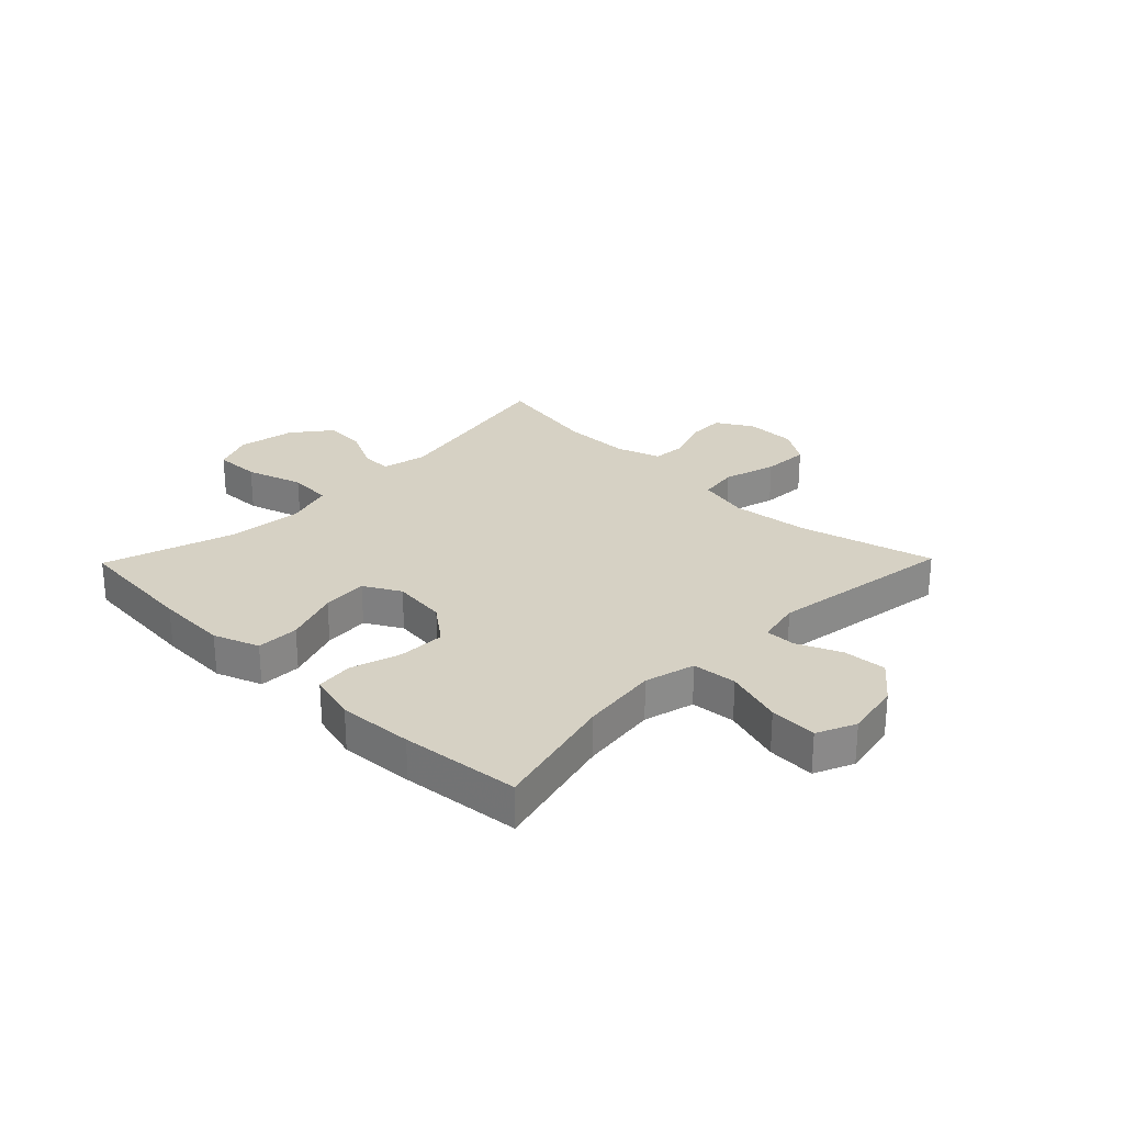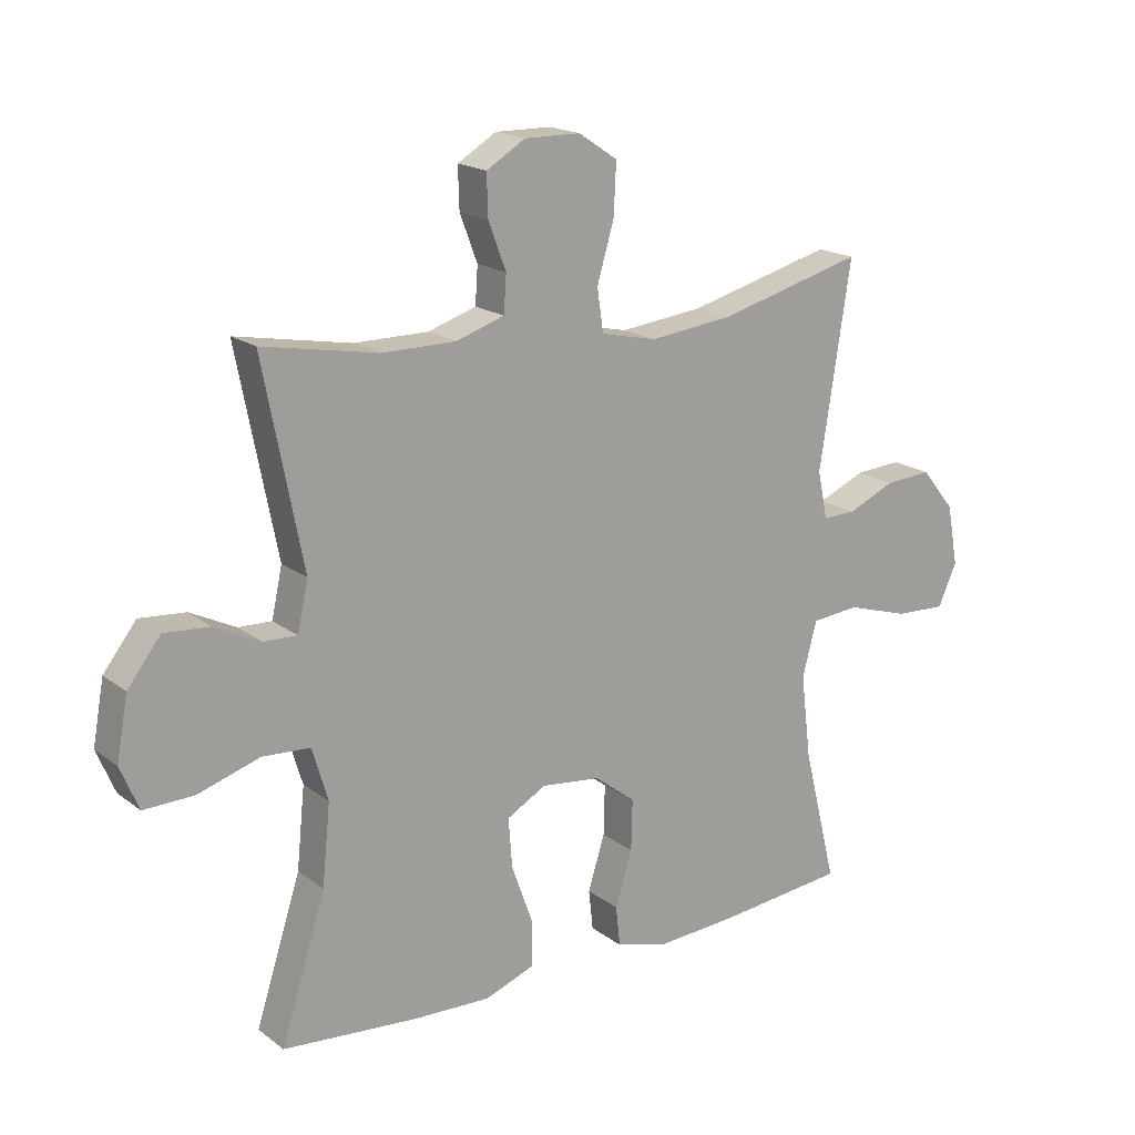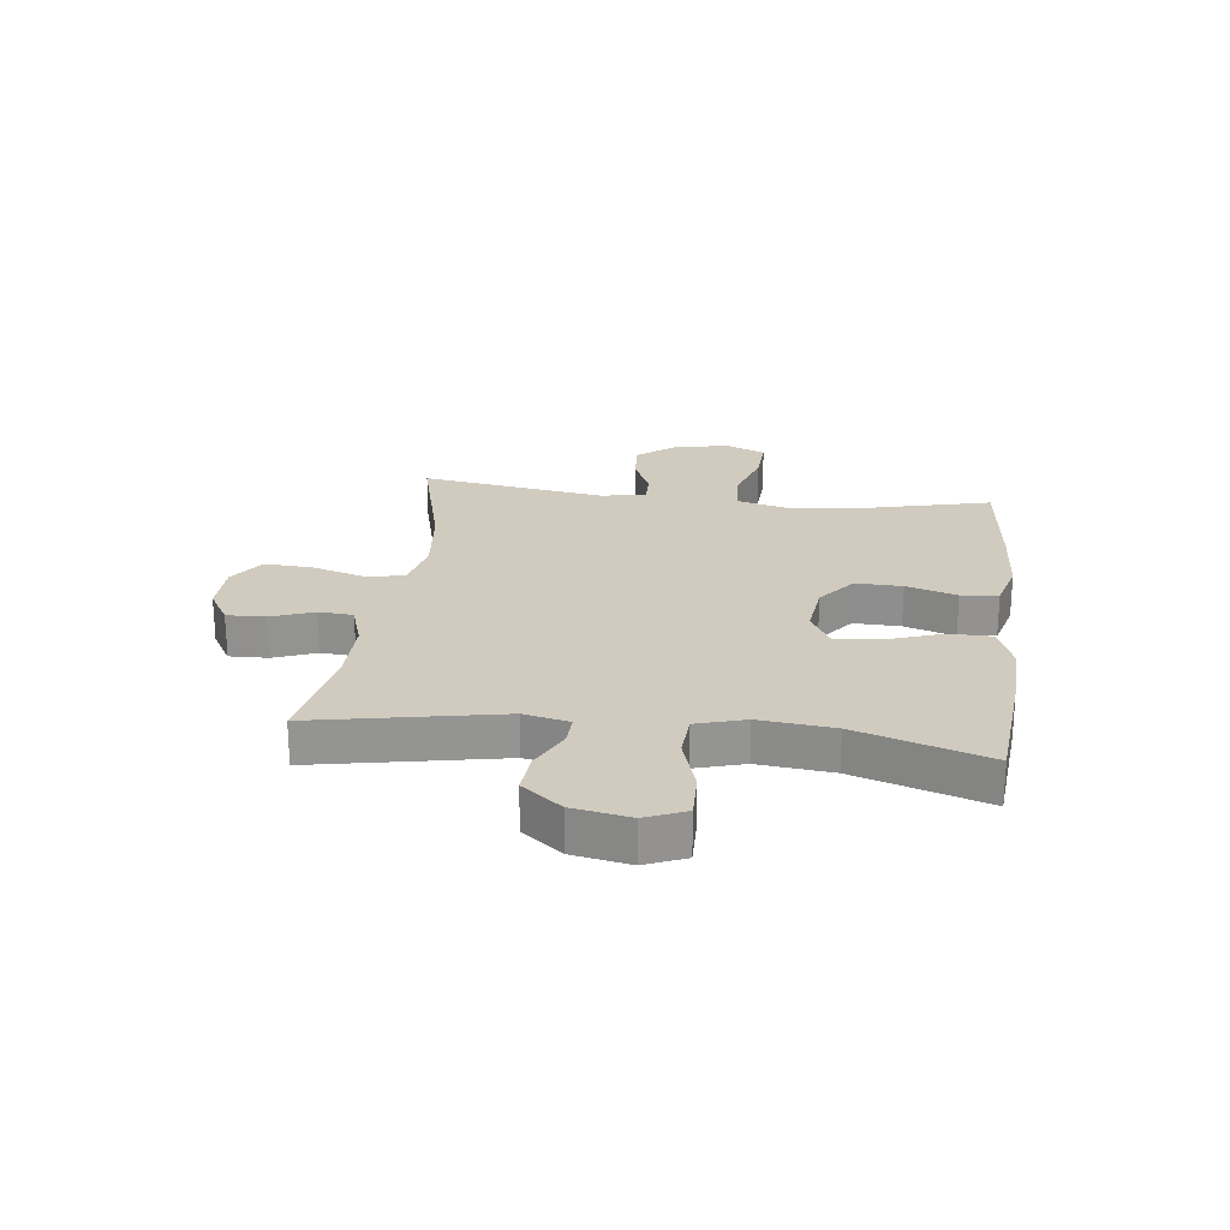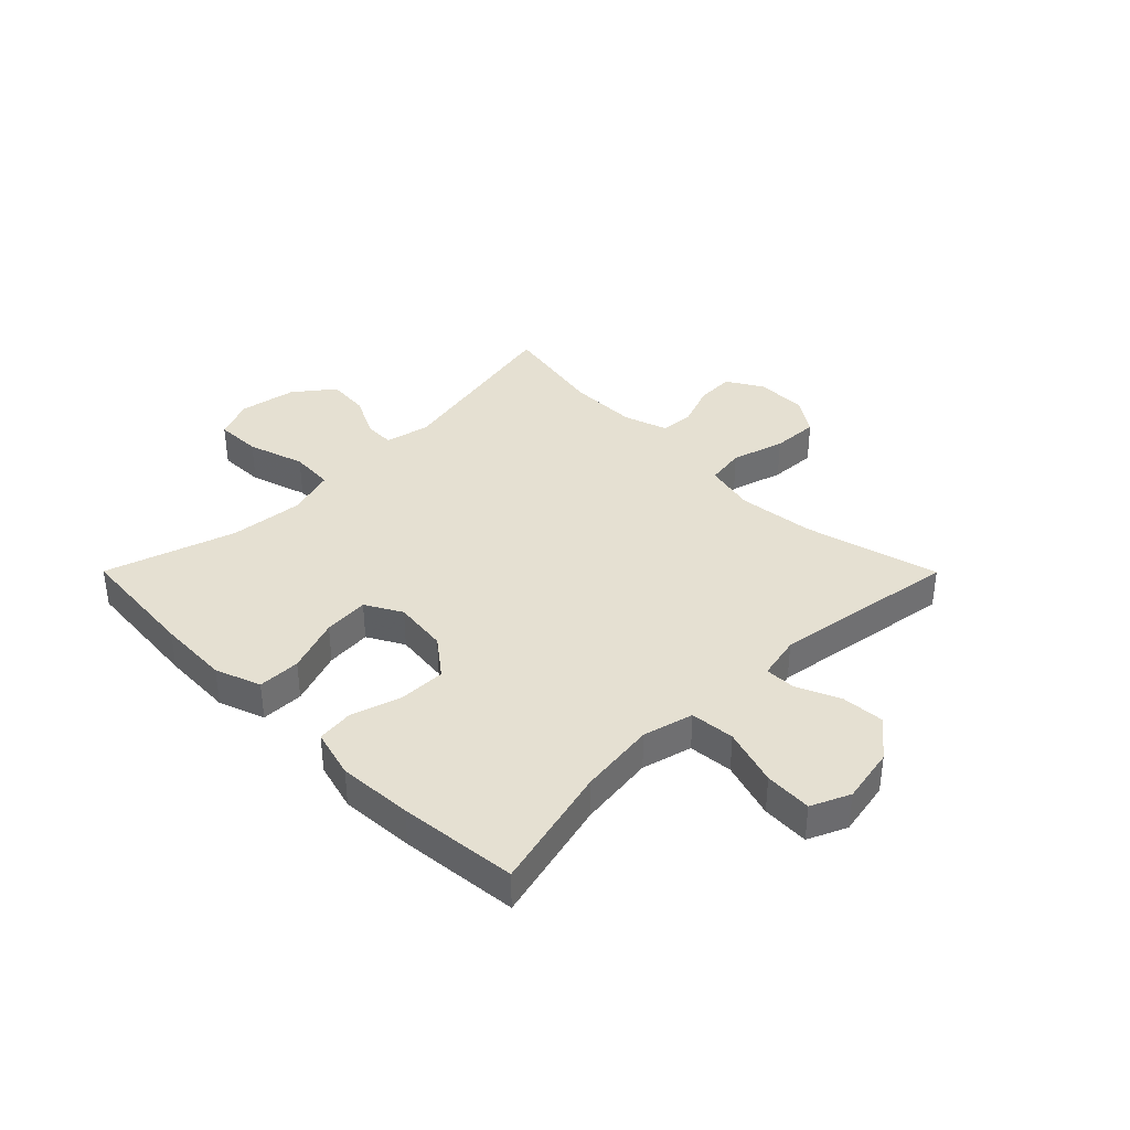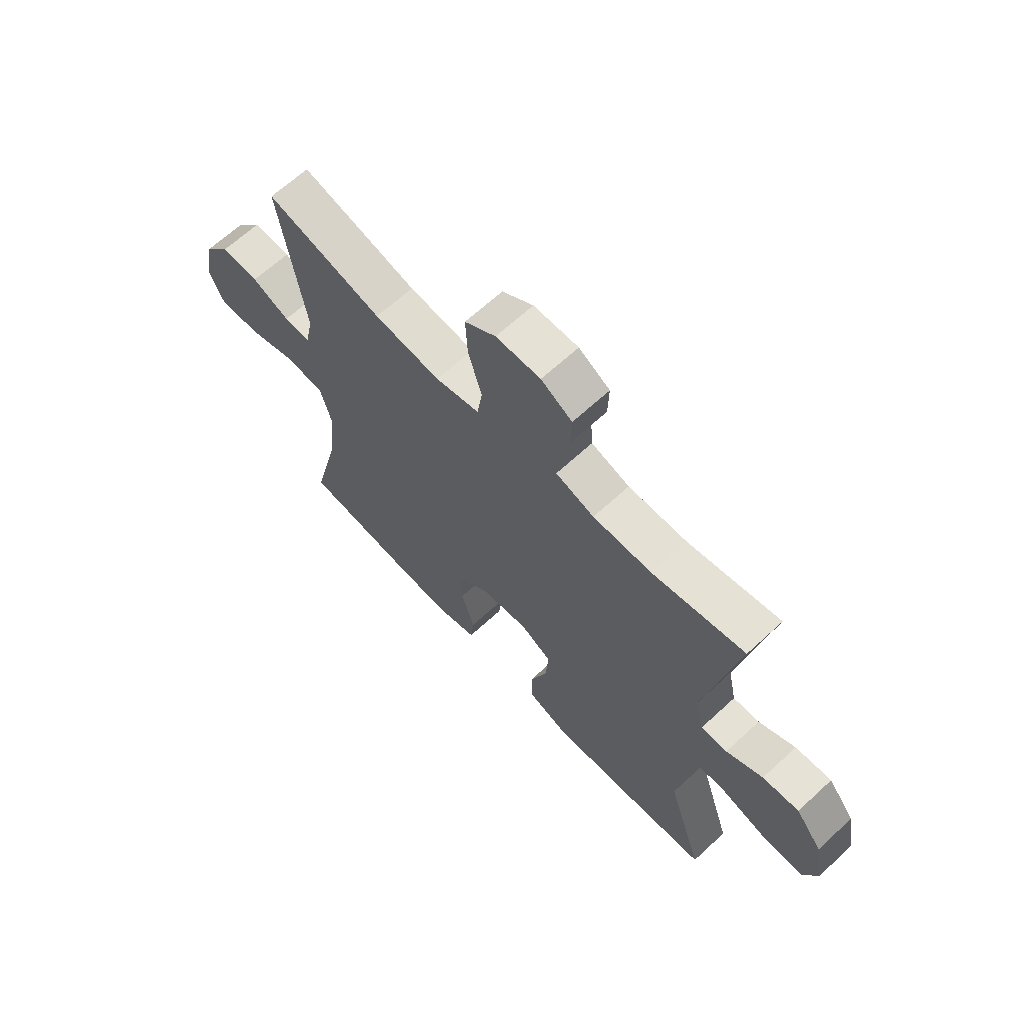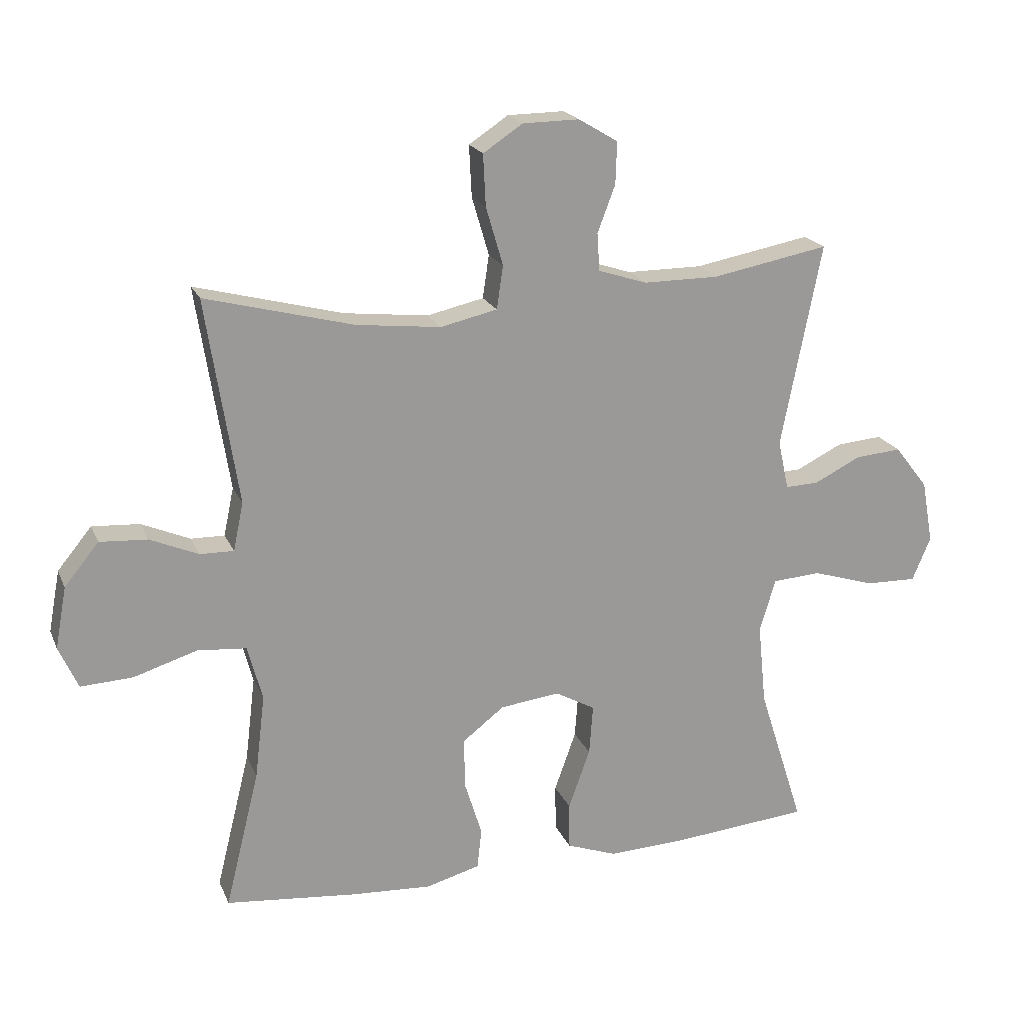
<metadata>
{"format":"obj","ext":"obj","renderer":"f3d","projection":"perspective","resolution":1024,"background":"white","views":[{"elev":26.9,"azim":-135.7,"up":"+Y"},{"elev":18.1,"azim":144.7,"up":"+Z"},{"elev":23.4,"azim":97.1,"up":"+Y"},{"elev":37.8,"azim":-134.9,"up":"+Y"},{"elev":65.4,"azim":47.1,"up":"+Z"},{"elev":20.1,"azim":-18.4,"up":"+Z"}]}
</metadata>
<code>
v -0.5 0.07 0.5
v -0.267 0.07 0.439
v -0.134 0.07 0.424
v -0.045 0.07 0.444
v -0.035 0.07 0.512
v -0.062 0.07 0.604
v -0.066 0.07 0.685
v -0.004 0.07 0.726
v 0.085 0.07 0.727
v 0.147 0.07 0.69
v 0.145 0.07 0.624
v 0.117 0.07 0.55
v 0.121 0.07 0.491
v 0.198 0.07 0.466
v 0.316 0.07 0.466
v 0.5 0.07 0.5
v 0.437 0.07 0.179
v 0.454 0.07 0.101
v 0.507 0.07 0.103
v 0.58 0.07 0.139
v 0.653 0.07 0.145
v 0.706 0.07 0.077
v 0.724 0.07 -0.022
v 0.695 0.07 -0.091
v 0.615 0.07 -0.089
v 0.516 0.07 -0.058
v 0.44 0.07 -0.063
v 0.415 0.07 -0.147
v 0.428 0.07 -0.275
v 0.5 0.07 -0.5
v 0.284 0.07 -0.519
v 0.16 0.07 -0.524
v 0.081 0.07 -0.495
v 0.08 0.07 -0.421
v 0.114 0.07 -0.326
v 0.12 0.07 -0.247
v 0.057 0.07 -0.212
v -0.037 0.07 -0.223
v -0.103 0.07 -0.274
v -0.101 0.07 -0.355
v -0.074 0.07 -0.442
v -0.081 0.07 -0.506
v -0.166 0.07 -0.529
v -0.295 0.07 -0.521
v -0.5 0.07 -0.5
v -0.446 0.07 -0.282
v -0.43 0.07 -0.149
v -0.453 0.07 -0.062
v -0.53 0.07 -0.055
v -0.63 0.07 -0.086
v -0.712 0.07 -0.09
v -0.742 0.07 -0.023
v -0.724 0.07 0.074
v -0.67 0.07 0.14
v -0.595 0.07 0.135
v -0.519 0.07 0.102
v -0.466 0.07 0.101
v -0.45 0.07 0.177
v -0.5 0 0.5
v -0.267 0 0.439
v -0.134 0 0.424
v -0.045 0 0.444
v -0.035 0 0.512
v -0.062 0 0.604
v -0.066 0 0.685
v -0.004 0 0.726
v 0.085 0 0.727
v 0.147 0 0.69
v 0.145 0 0.624
v 0.117 0 0.55
v 0.121 0 0.491
v 0.198 0 0.466
v 0.316 0 0.466
v 0.5 0 0.5
v 0.437 0 0.179
v 0.454 0 0.101
v 0.507 0 0.103
v 0.58 0 0.139
v 0.653 0 0.145
v 0.706 0 0.077
v 0.724 0 -0.022
v 0.695 0 -0.091
v 0.615 0 -0.089
v 0.516 0 -0.058
v 0.44 0 -0.063
v 0.415 0 -0.147
v 0.428 0 -0.275
v 0.5 0 -0.5
v 0.284 0 -0.519
v 0.16 0 -0.524
v 0.081 0 -0.495
v 0.08 0 -0.421
v 0.114 0 -0.326
v 0.12 0 -0.247
v 0.057 0 -0.212
v -0.037 0 -0.223
v -0.103 0 -0.274
v -0.101 0 -0.355
v -0.074 0 -0.442
v -0.081 0 -0.506
v -0.166 0 -0.529
v -0.295 0 -0.521
v -0.5 0 -0.5
v -0.446 0 -0.282
v -0.43 0 -0.149
v -0.453 0 -0.062
v -0.53 0 -0.055
v -0.63 0 -0.086
v -0.712 0 -0.09
v -0.742 0 -0.023
v -0.724 0 0.074
v -0.67 0 0.14
v -0.595 0 0.135
v -0.519 0 0.102
v -0.466 0 0.101
v -0.45 0 0.177
f 54 55 56
f 53 54 56
f 52 53 56
f 51 52 56
f 50 51 56
f 49 50 56
f 48 49 56 57
f 47 48 57 58
f 44 45 46
f 43 44 46
f 42 43 46
f 41 42 46
f 40 41 46
f 39 40 46 47
f 38 39 47 58
f 33 34 35
f 32 33 35
f 31 32 35
f 30 31 35
f 29 30 35
f 28 29 35 36
f 27 28 36 37
f 24 25 26
f 23 24 26
f 22 23 26
f 21 22 26
f 20 21 26
f 19 20 26
f 18 19 26 27
f 58 1 2
f 38 58 2
f 37 38 2
f 27 37 2
f 18 27 2
f 17 18 2
f 10 11 12
f 9 10 12
f 8 9 12
f 7 8 12
f 6 7 12
f 5 6 12
f 4 5 12 13
f 17 2 3
f 17 3 4
f 15 16 17
f 14 15 17 4
f 4 13 14
f 114 113 112
f 114 112 111
f 114 111 110
f 114 110 109
f 114 109 108
f 114 108 107
f 115 114 107 106
f 116 115 106 105
f 104 103 102
f 104 102 101
f 104 101 100
f 104 100 99
f 104 99 98
f 105 104 98 97
f 116 105 97 96
f 93 92 91
f 93 91 90
f 93 90 89
f 93 89 88
f 93 88 87
f 94 93 87 86
f 95 94 86 85
f 84 83 82
f 84 82 81
f 84 81 80
f 84 80 79
f 84 79 78
f 84 78 77
f 85 84 77 76
f 60 59 116
f 60 116 96
f 60 96 95
f 60 95 85
f 60 85 76
f 60 76 75
f 70 69 68
f 70 68 67
f 70 67 66
f 70 66 65
f 70 65 64
f 70 64 63
f 71 70 63 62
f 61 60 75
f 62 61 75
f 75 74 73
f 62 75 73 72
f 72 71 62
f 1 59 60 2
f 2 60 61 3
f 3 61 62 4
f 4 62 63 5
f 5 63 64 6
f 6 64 65 7
f 7 65 66 8
f 8 66 67 9
f 9 67 68 10
f 10 68 69 11
f 11 69 70 12
f 12 70 71 13
f 13 71 72 14
f 14 72 73 15
f 15 73 74 16
f 16 74 75 17
f 17 75 76 18
f 18 76 77 19
f 19 77 78 20
f 20 78 79 21
f 21 79 80 22
f 22 80 81 23
f 23 81 82 24
f 24 82 83 25
f 25 83 84 26
f 26 84 85 27
f 27 85 86 28
f 28 86 87 29
f 29 87 88 30
f 30 88 89 31
f 31 89 90 32
f 32 90 91 33
f 33 91 92 34
f 34 92 93 35
f 35 93 94 36
f 36 94 95 37
f 37 95 96 38
f 38 96 97 39
f 39 97 98 40
f 40 98 99 41
f 41 99 100 42
f 42 100 101 43
f 43 101 102 44
f 44 102 103 45
f 45 103 104 46
f 46 104 105 47
f 47 105 106 48
f 48 106 107 49
f 49 107 108 50
f 50 108 109 51
f 51 109 110 52
f 52 110 111 53
f 53 111 112 54
f 54 112 113 55
f 55 113 114 56
f 56 114 115 57
f 57 115 116 58
f 58 116 59 1

</code>
